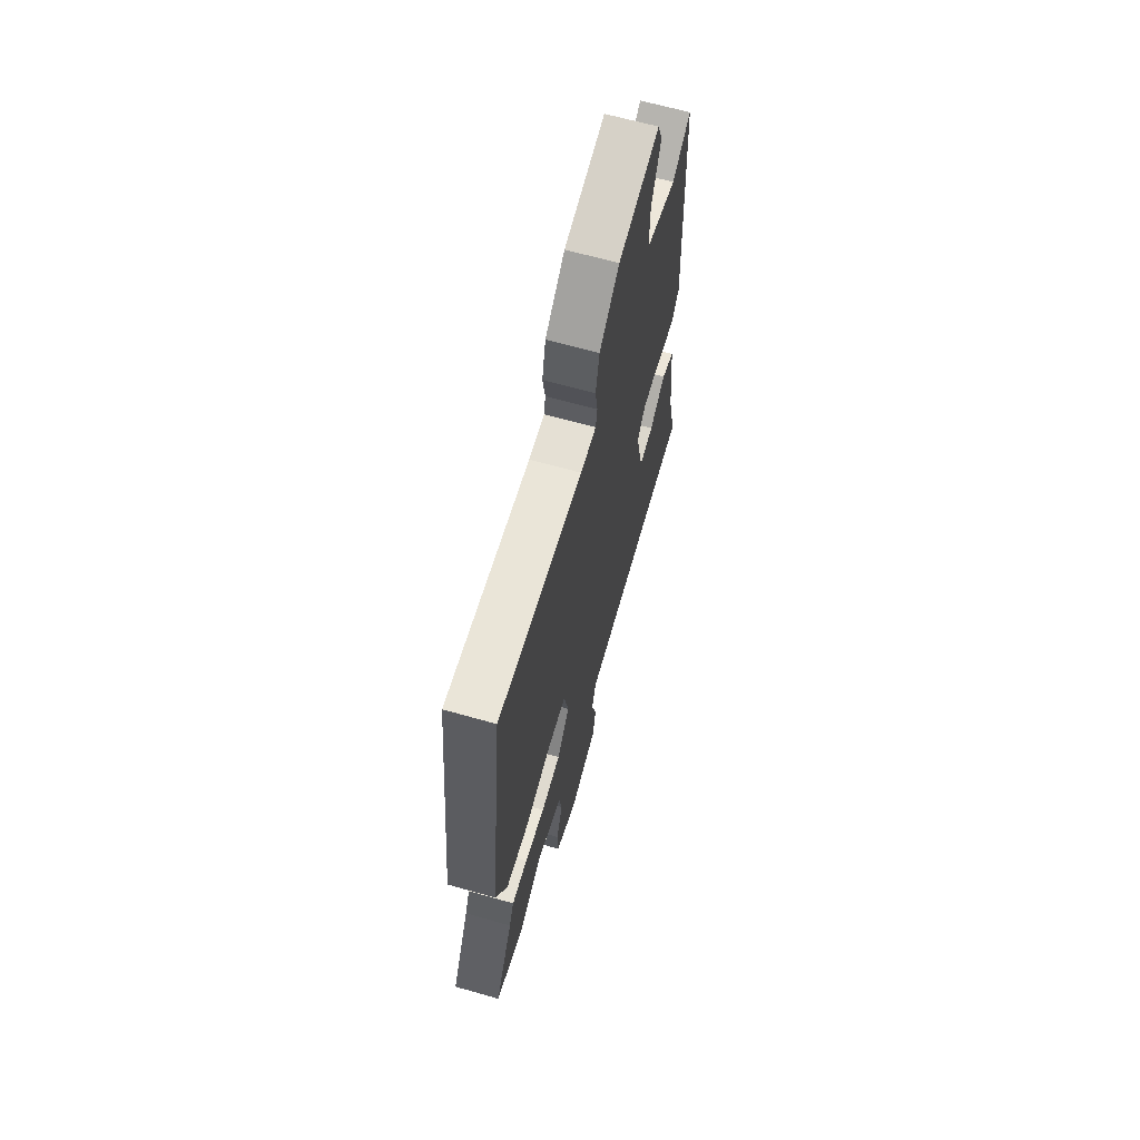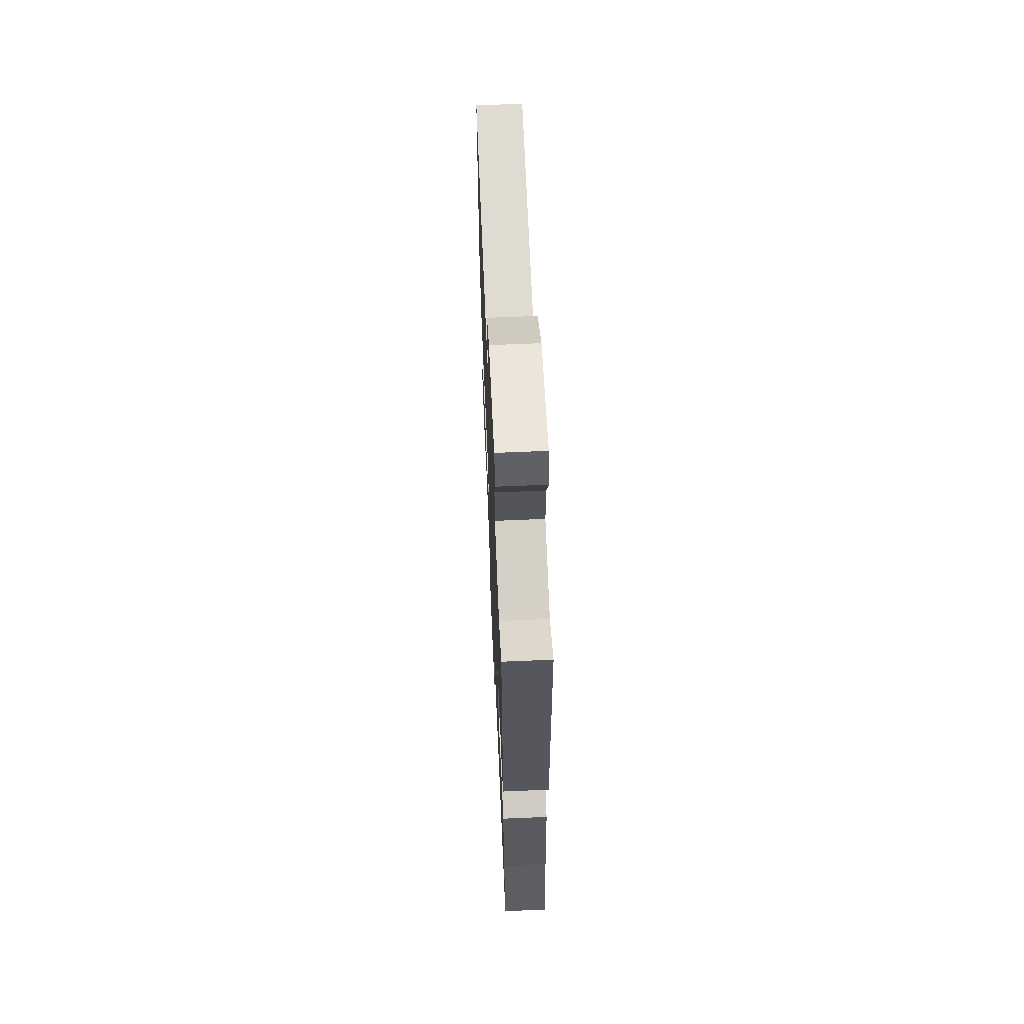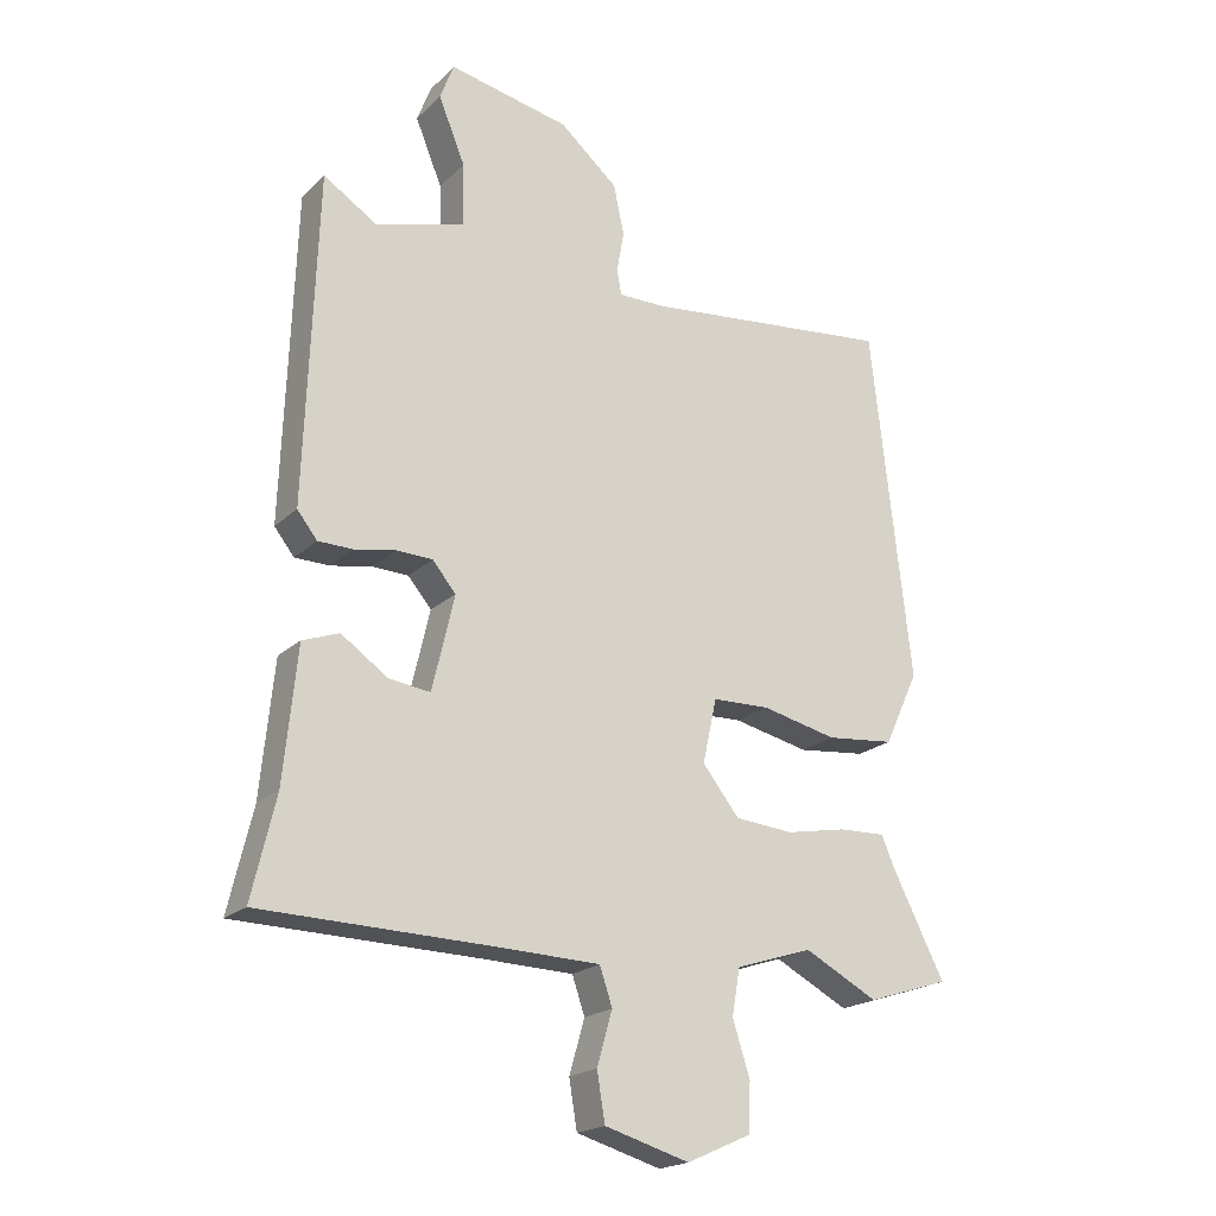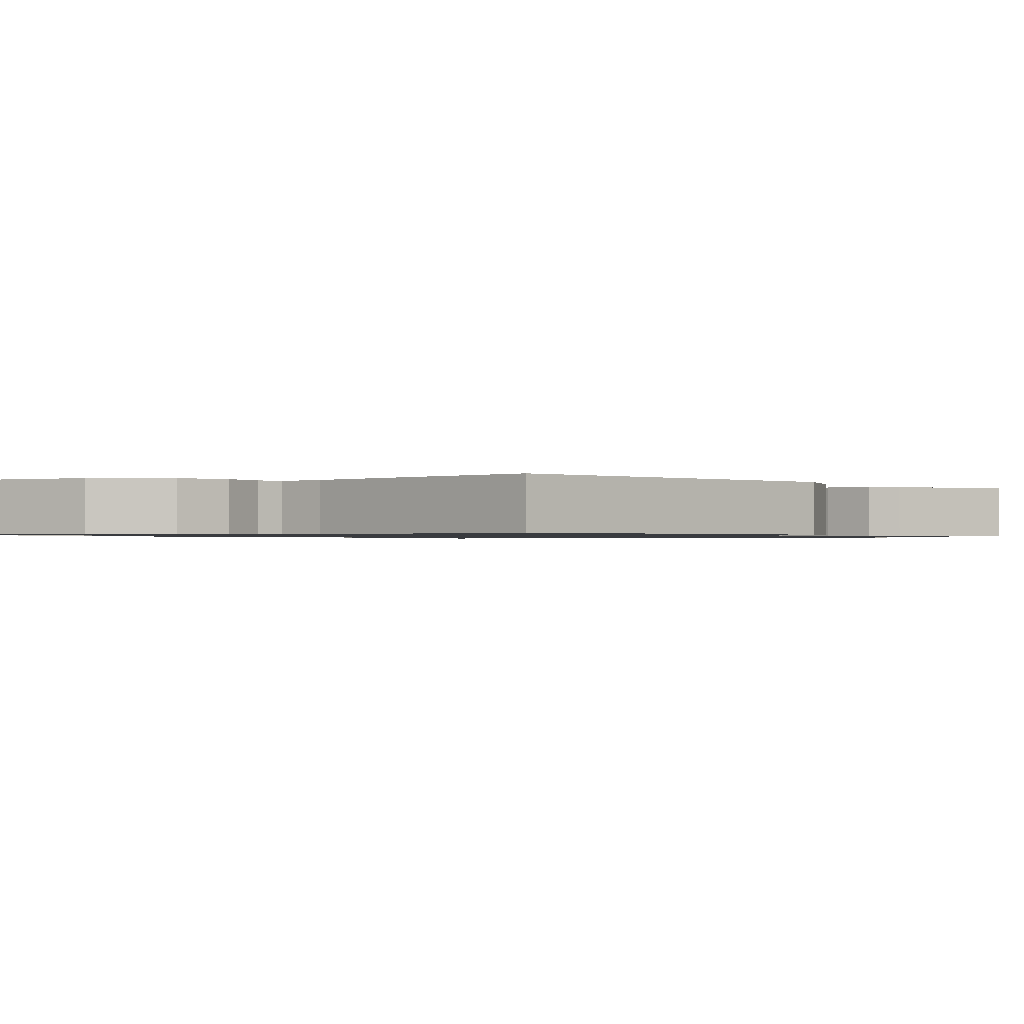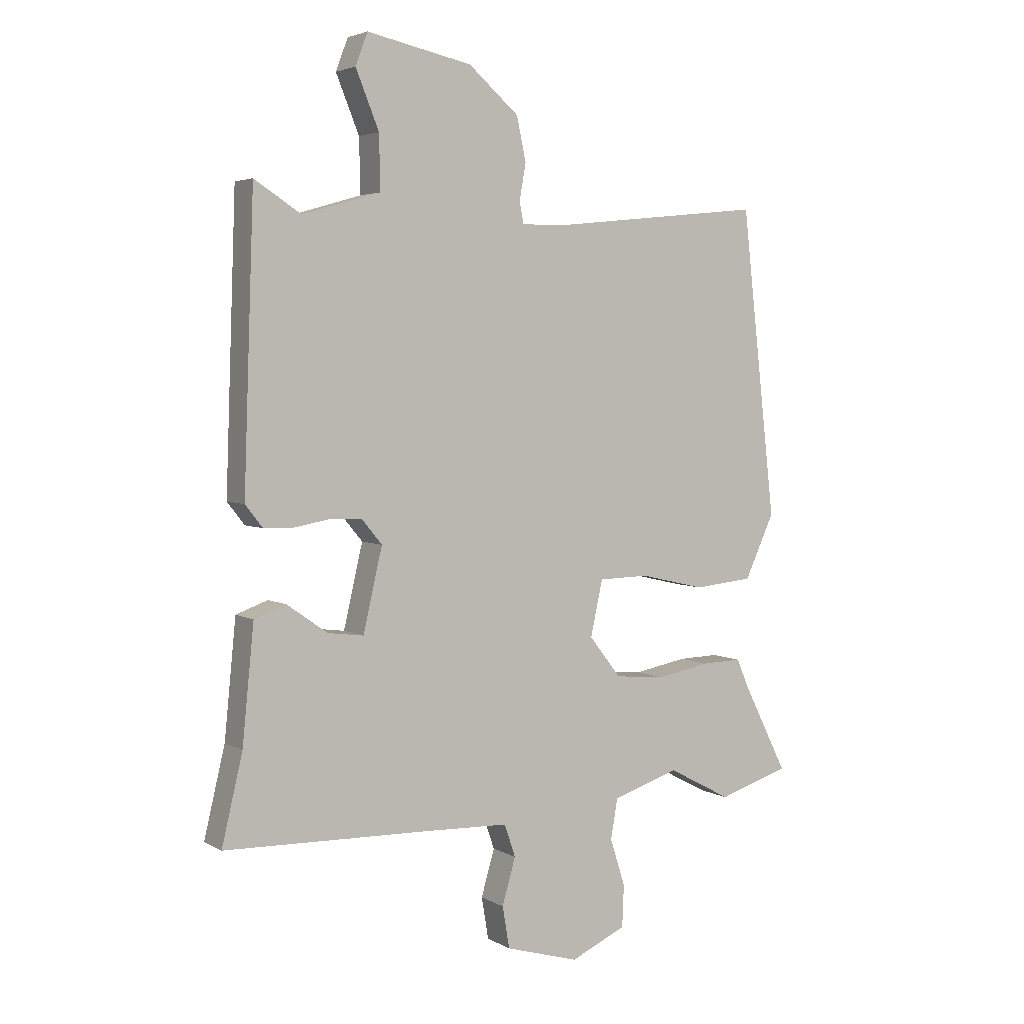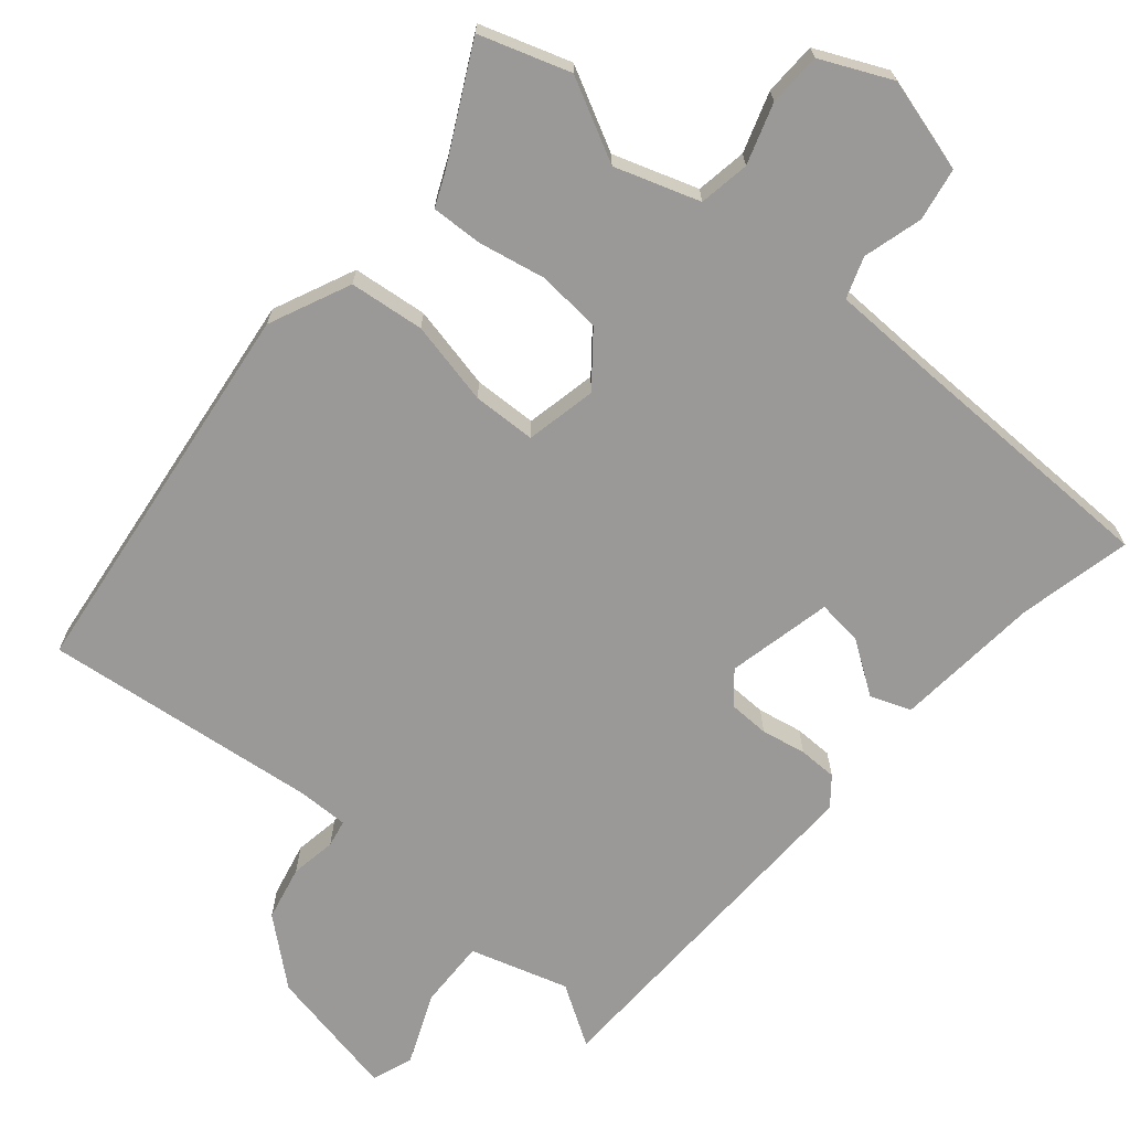
<metadata>
{"format":"obj","ext":"obj","renderer":"f3d","projection":"perspective","resolution":1024,"background":"white","views":[{"elev":65.4,"azim":105.9,"up":"+Z"},{"elev":64.3,"azim":-92.5,"up":"+Z"},{"elev":-20.0,"azim":-31.5,"up":"+Z"},{"elev":-0.9,"azim":39.9,"up":"+Y"},{"elev":4.0,"azim":-30.3,"up":"+Z"},{"elev":-68.9,"azim":140.3,"up":"+Y"}]}
</metadata>
<code>
v 0.575 0.07 -0.476
v 0.452 0.07 -0.515
v 0.342 0.07 -0.457
v 0.227 0.07 -0.494
v 0.215 0.07 -0.563
v 0.241 0.07 -0.645
v 0.238 0.07 -0.717
v 0.142 0.07 -0.76
v 0.015 0.07 -0.723
v 0.003 0.07 -0.651
v 0.026 0.07 -0.571
v 0.007 0.07 -0.515
v -0.133 0.07 -0.51
v -0.493 0.07 -0.501
v -0.457 0.07 -0.349
v -0.437 0.07 -0.149
v -0.382 0.07 -0.129
v -0.312 0.07 -0.178
v -0.25 0.07 -0.186
v -0.217 0.07 -0.044
v -0.252 0.07 -0.002
v -0.307 0.07 0
v -0.368 0.07 -0.011
v -0.42 0.07 -0.01
v -0.45 0.07 0.028
v -0.432 0.07 0.52
v -0.351 0.07 0.468
v -0.217 0.07 0.507
v -0.219 0.07 0.6
v -0.259 0.07 0.698
v -0.238 0.07 0.753
v -0.057 0.07 0.715
v 0.03 0.07 0.64
v 0.046 0.07 0.565
v 0.035 0.07 0.503
v 0.042 0.07 0.466
v 0.111 0.07 0.466
v 0.487 0.07 0.505
v 0.547 0.07 -0.024
v 0.496 0.07 -0.134
v 0.394 0.07 -0.144
v 0.281 0.07 -0.118
v 0.195 0.07 -0.12
v 0.174 0.07 -0.216
v 0.229 0.07 -0.286
v 0.316 0.07 -0.294
v 0.407 0.07 -0.277
v 0.477 0.07 -0.275
v 0.498 0.07 -0.324
v 0.575 0 -0.476
v 0.452 0 -0.515
v 0.342 0 -0.457
v 0.227 0 -0.494
v 0.215 0 -0.563
v 0.241 0 -0.645
v 0.238 0 -0.717
v 0.142 0 -0.76
v 0.015 0 -0.723
v 0.003 0 -0.651
v 0.026 0 -0.571
v 0.007 0 -0.515
v -0.133 0 -0.51
v -0.493 0 -0.501
v -0.457 0 -0.349
v -0.437 0 -0.149
v -0.382 0 -0.129
v -0.312 0 -0.178
v -0.25 0 -0.186
v -0.217 0 -0.044
v -0.252 0 -0.002
v -0.307 0 0
v -0.368 0 -0.011
v -0.42 0 -0.01
v -0.45 0 0.028
v -0.432 0 0.52
v -0.351 0 0.468
v -0.217 0 0.507
v -0.219 0 0.6
v -0.259 0 0.698
v -0.238 0 0.753
v -0.057 0 0.715
v 0.03 0 0.64
v 0.046 0 0.565
v 0.035 0 0.503
v 0.042 0 0.466
v 0.111 0 0.466
v 0.487 0 0.505
v 0.547 0 -0.024
v 0.496 0 -0.134
v 0.394 0 -0.144
v 0.281 0 -0.118
v 0.195 0 -0.12
v 0.174 0 -0.216
v 0.229 0 -0.286
v 0.316 0 -0.294
v 0.407 0 -0.277
v 0.477 0 -0.275
v 0.498 0 -0.324
f 46 47 48 49
f 45 46 49 1
f 39 40 41 42
f 37 38 39 42
f 36 37 42 43
f 32 33 34 35
f 32 35 36
f 29 30 31 32
f 28 29 32 36
f 27 28 36 43
f 22 23 24 25
f 21 22 25 26
f 20 21 26 27
f 15 16 17 18
f 13 14 15 18
f 12 13 18 19
f 8 9 10 11
f 8 11 12
f 5 6 7 8
f 4 5 8 12
f 3 4 12 19
f 45 1 2 3
f 44 45 3 19
f 20 27 43 44
f 19 20 44
f 98 97 96 95
f 50 98 95 94
f 91 90 89 88
f 91 88 87 86
f 92 91 86 85
f 84 83 82 81
f 85 84 81
f 81 80 79 78
f 85 81 78 77
f 92 85 77 76
f 74 73 72 71
f 75 74 71 70
f 76 75 70 69
f 67 66 65 64
f 67 64 63 62
f 68 67 62 61
f 60 59 58 57
f 61 60 57
f 57 56 55 54
f 61 57 54 53
f 68 61 53 52
f 52 51 50 94
f 68 52 94 93
f 93 92 76 69
f 93 69 68
f 1 50 51 2
f 2 51 52 3
f 3 52 53 4
f 4 53 54 5
f 5 54 55 6
f 6 55 56 7
f 7 56 57 8
f 8 57 58 9
f 9 58 59 10
f 10 59 60 11
f 11 60 61 12
f 12 61 62 13
f 13 62 63 14
f 14 63 64 15
f 15 64 65 16
f 16 65 66 17
f 17 66 67 18
f 18 67 68 19
f 19 68 69 20
f 20 69 70 21
f 21 70 71 22
f 22 71 72 23
f 23 72 73 24
f 24 73 74 25
f 25 74 75 26
f 26 75 76 27
f 27 76 77 28
f 28 77 78 29
f 29 78 79 30
f 30 79 80 31
f 31 80 81 32
f 32 81 82 33
f 33 82 83 34
f 34 83 84 35
f 35 84 85 36
f 36 85 86 37
f 37 86 87 38
f 38 87 88 39
f 39 88 89 40
f 40 89 90 41
f 41 90 91 42
f 42 91 92 43
f 43 92 93 44
f 44 93 94 45
f 45 94 95 46
f 46 95 96 47
f 47 96 97 48
f 48 97 98 49
f 49 98 50 1

</code>
